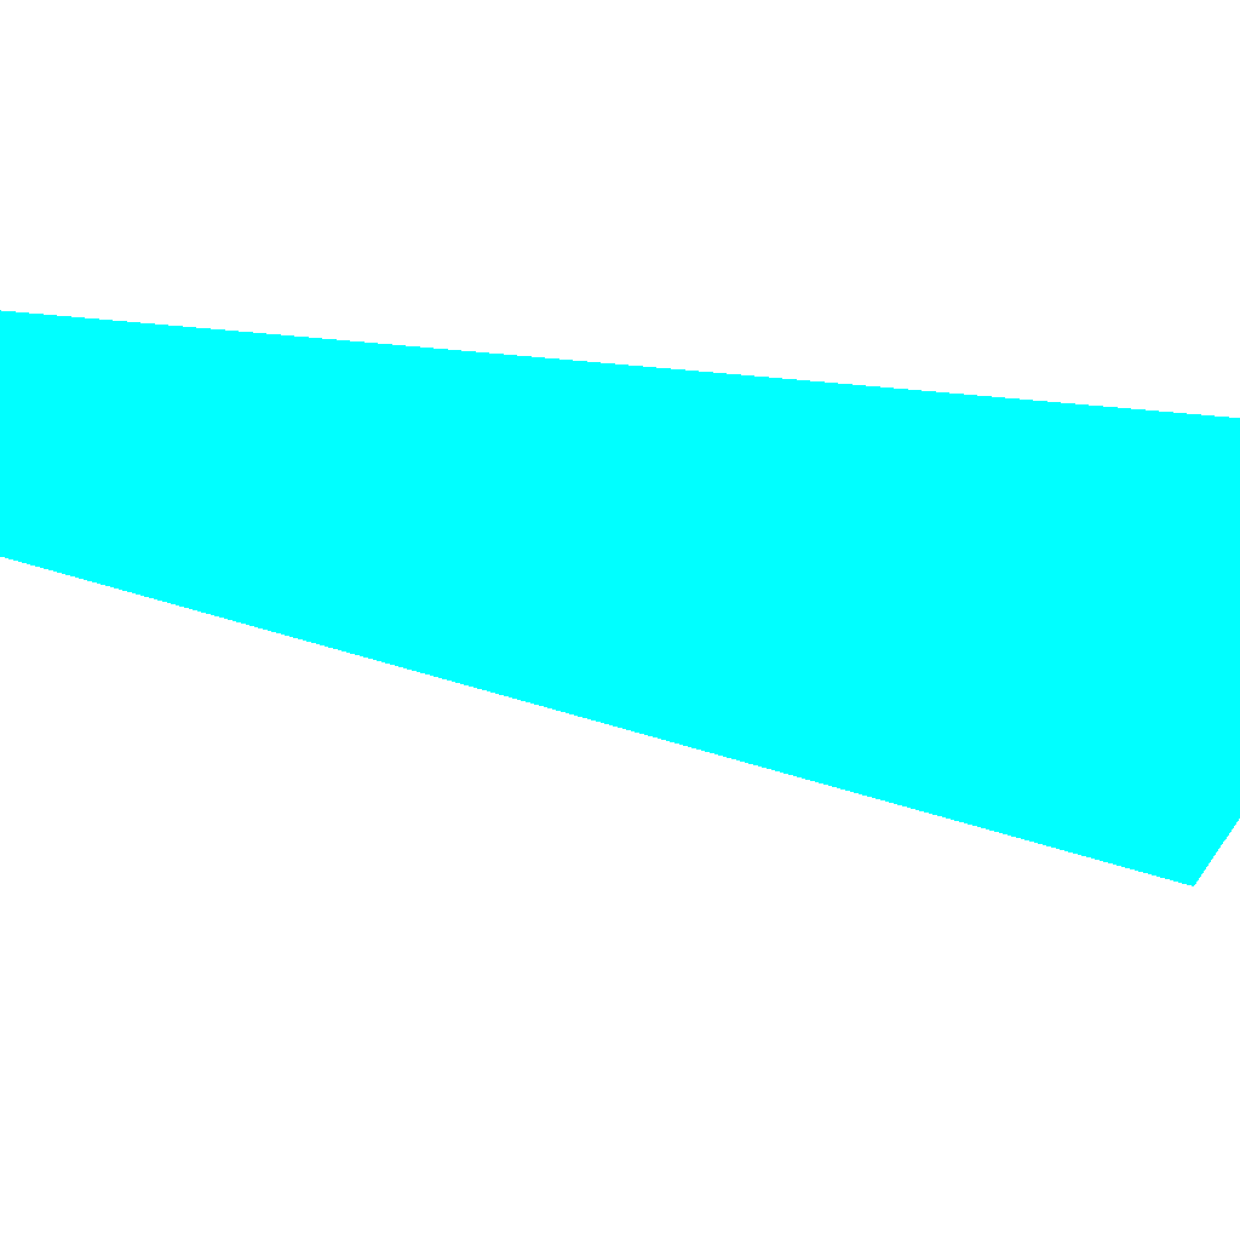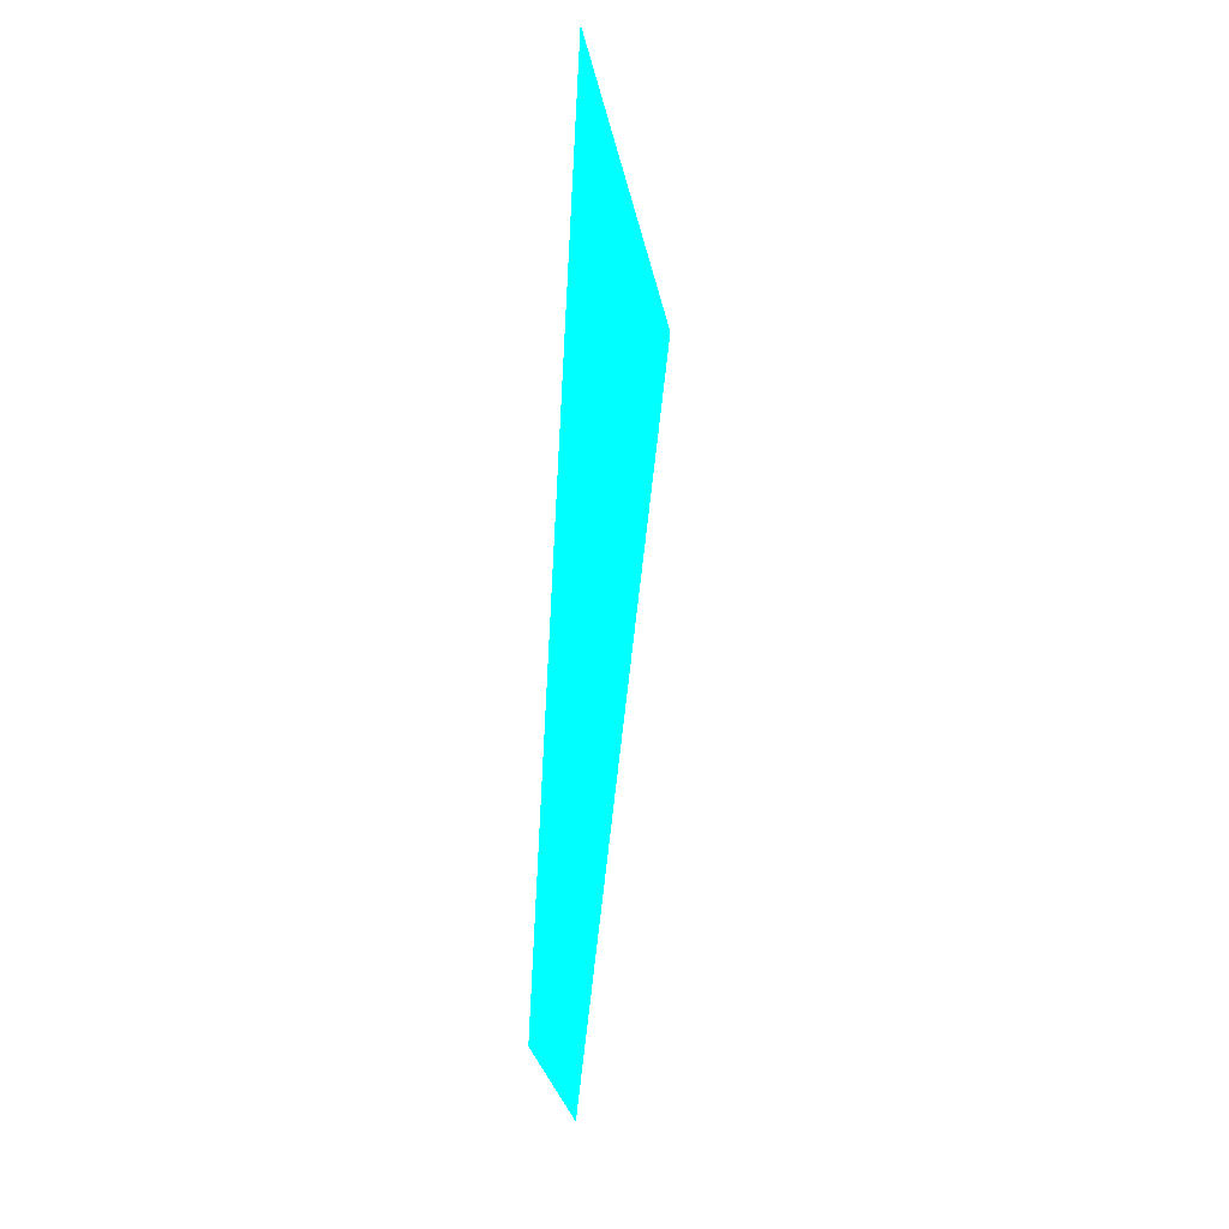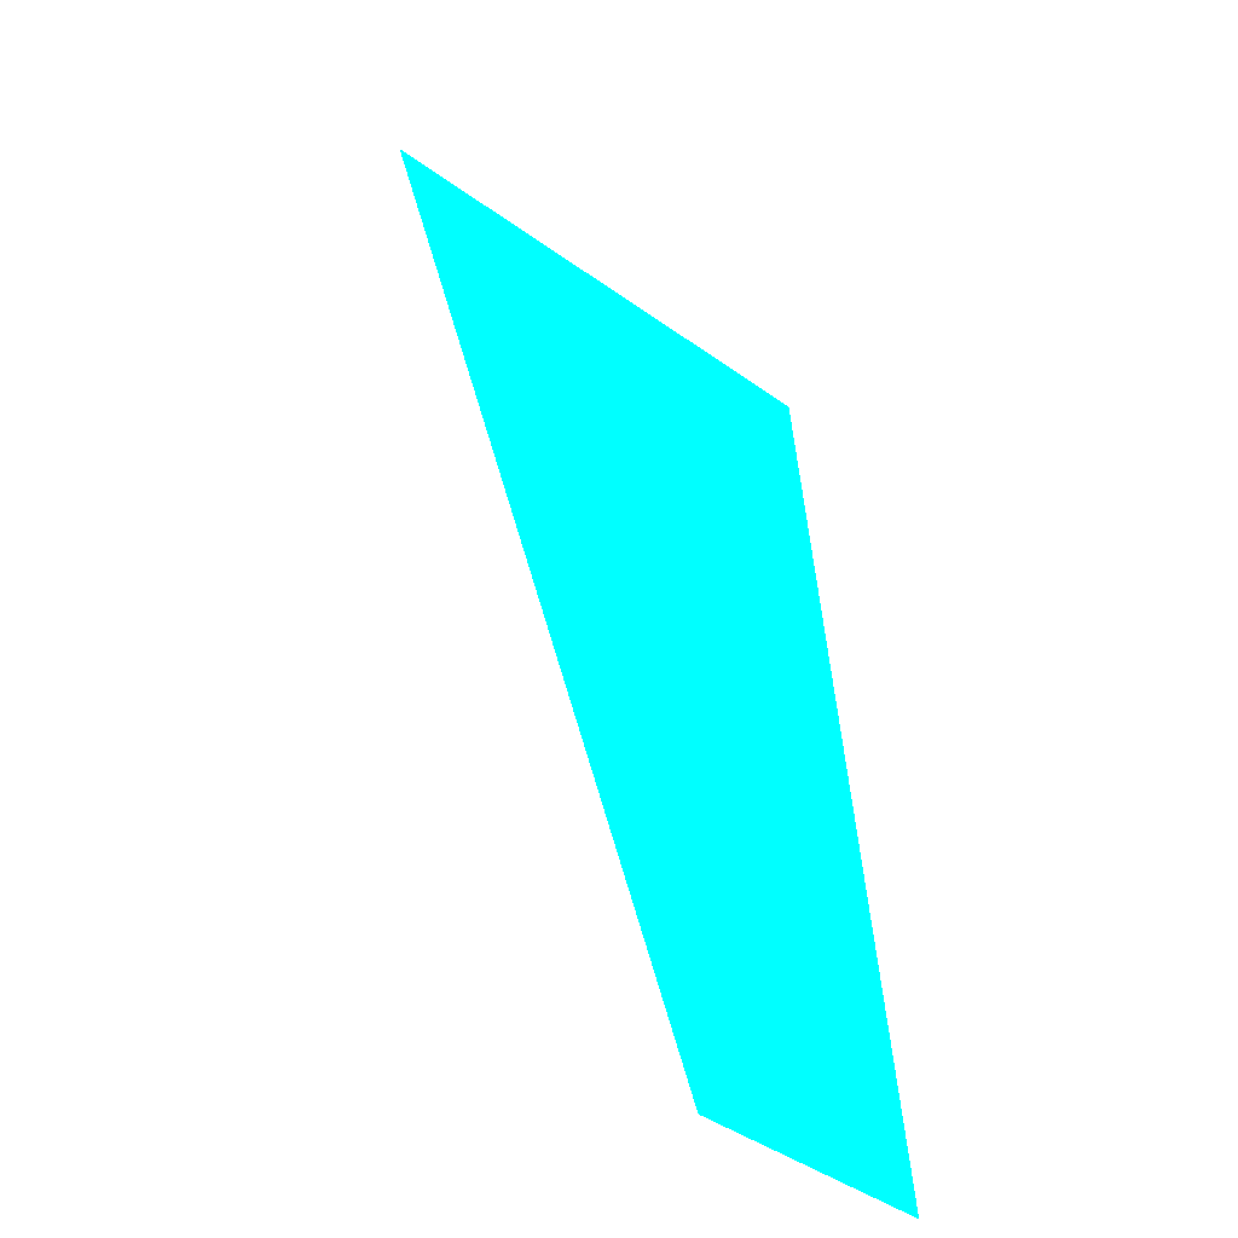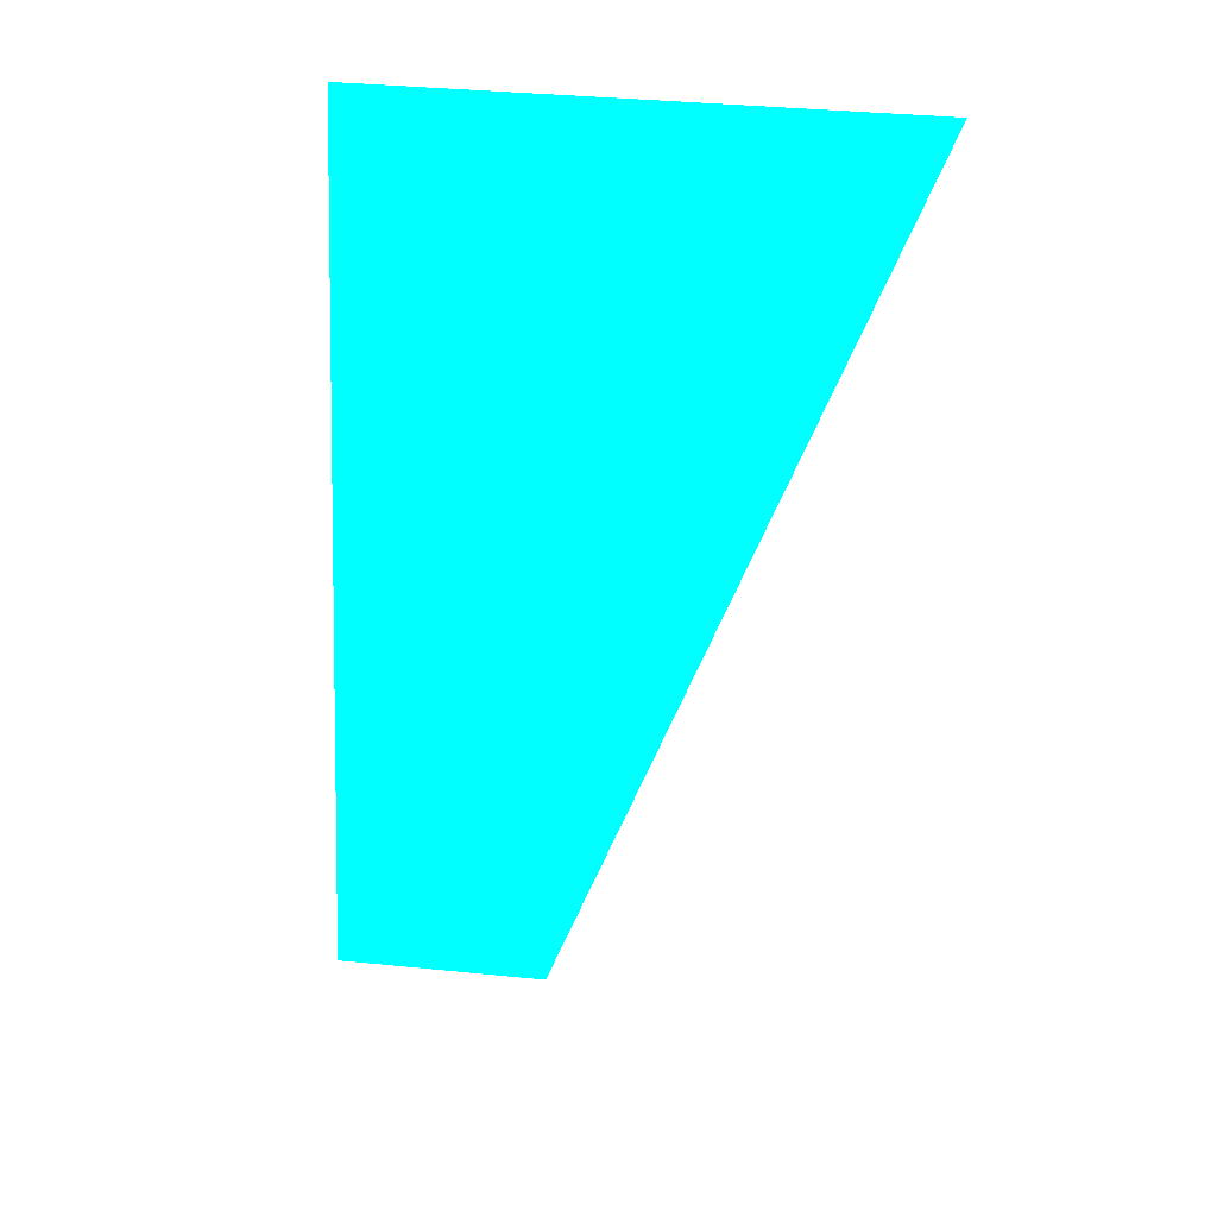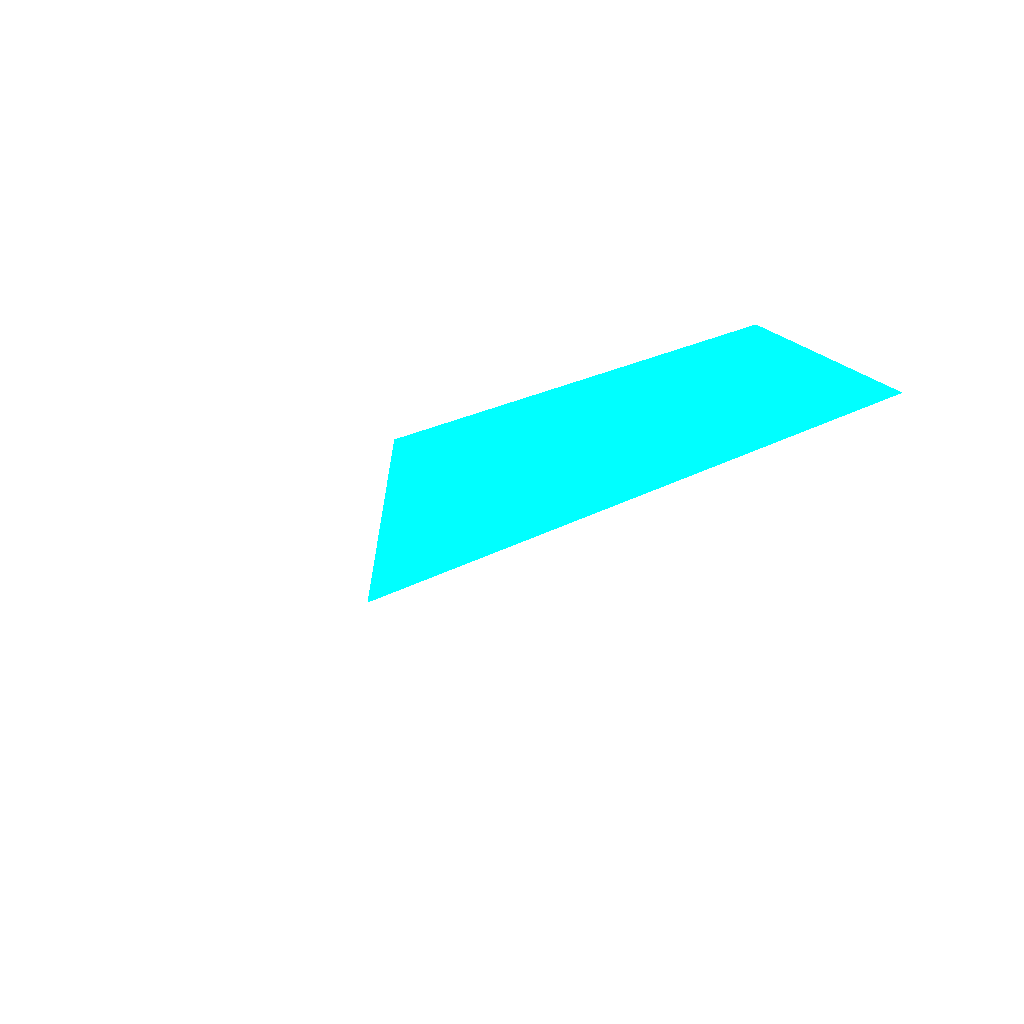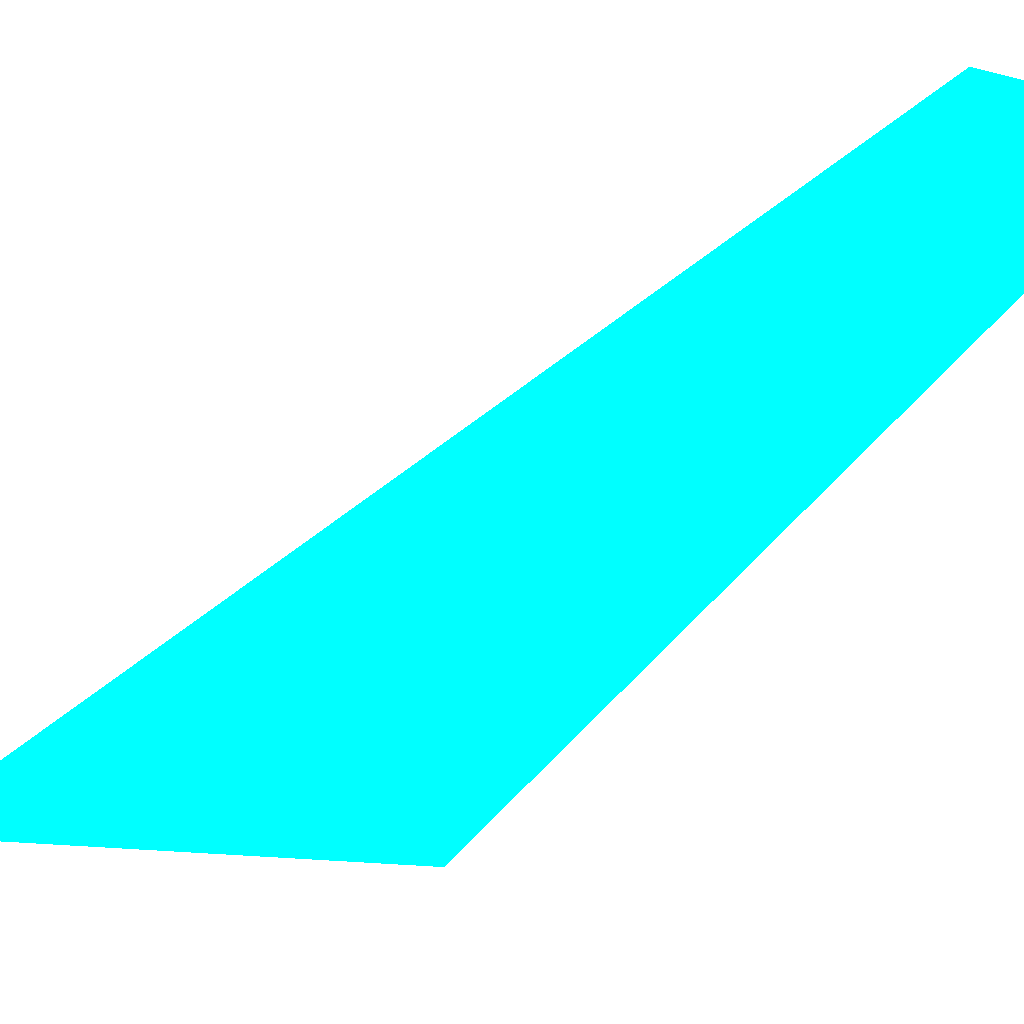
<metadata>
{"format":"obj","ext":"obj","renderer":"f3d","projection":"perspective","resolution":1024,"background":"white","views":[{"elev":-12.3,"azim":-102.1,"up":"+Y"},{"elev":-25.5,"azim":-97.5,"up":"+Z"},{"elev":-42.8,"azim":120.2,"up":"+Z"},{"elev":29.8,"azim":-5.7,"up":"+Z"},{"elev":0.4,"azim":-164.7,"up":"+Y"},{"elev":-45.1,"azim":148.1,"up":"+Y"}]}
</metadata>
<code>
o geometry_0
v 6.125e+05 5.855e+06 648 0 1 1
v 6.125e+05 5.855e+06 648 0 1 1
v 6.125e+05 5.855e+06 648 0 1 1
v 6.125e+05 5.855e+06 664 0 1 1
v 6.125e+05 5.855e+06 664 0 1 1
f 1 2 3
f 2 4 5
f 1 4 2
f 4 3 5
f 2 5 3
f 1 3 4

</code>
